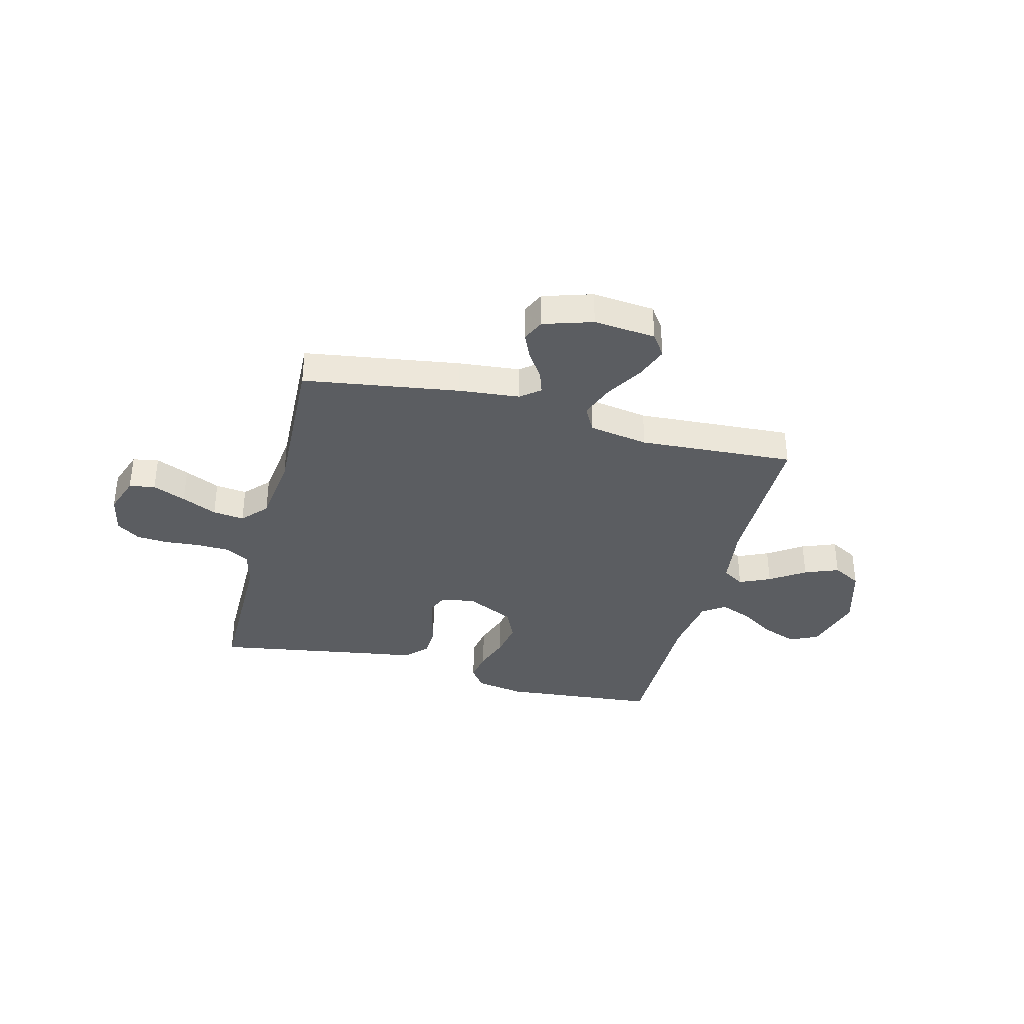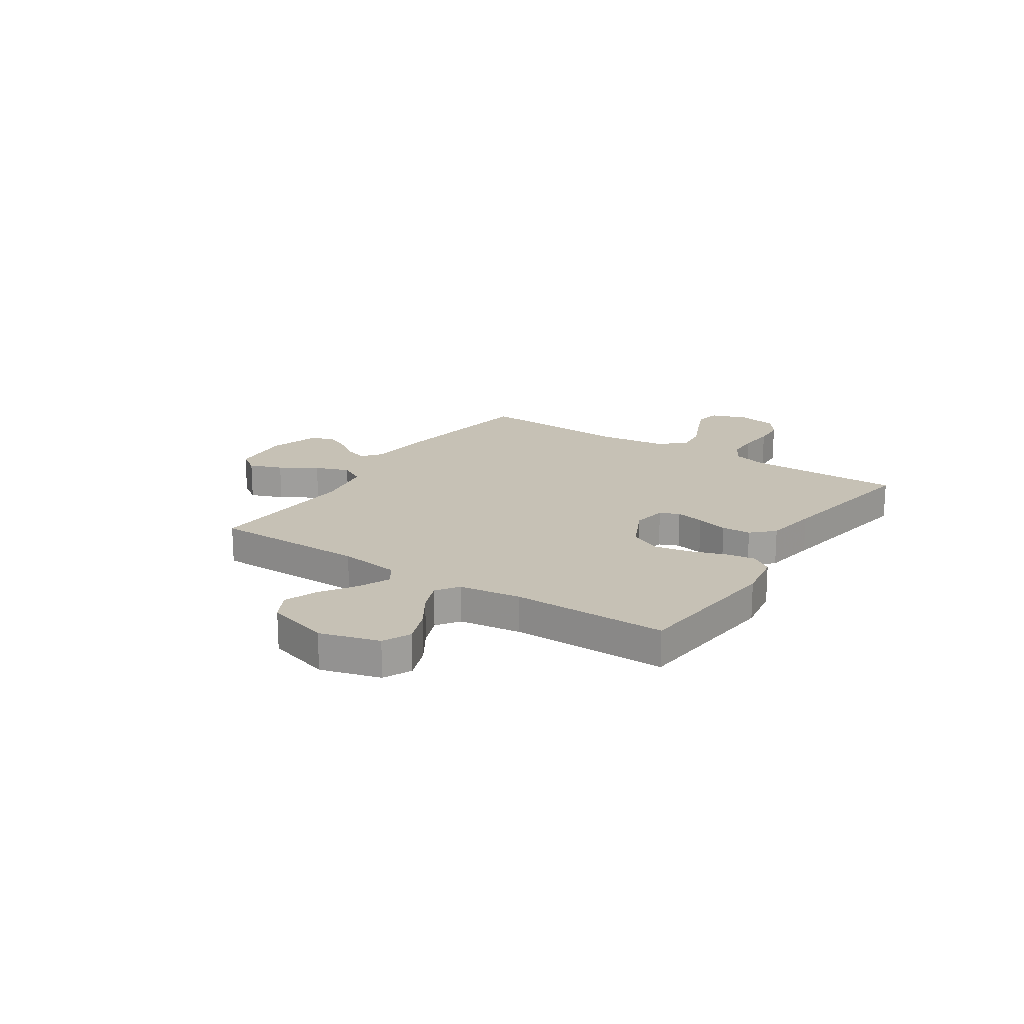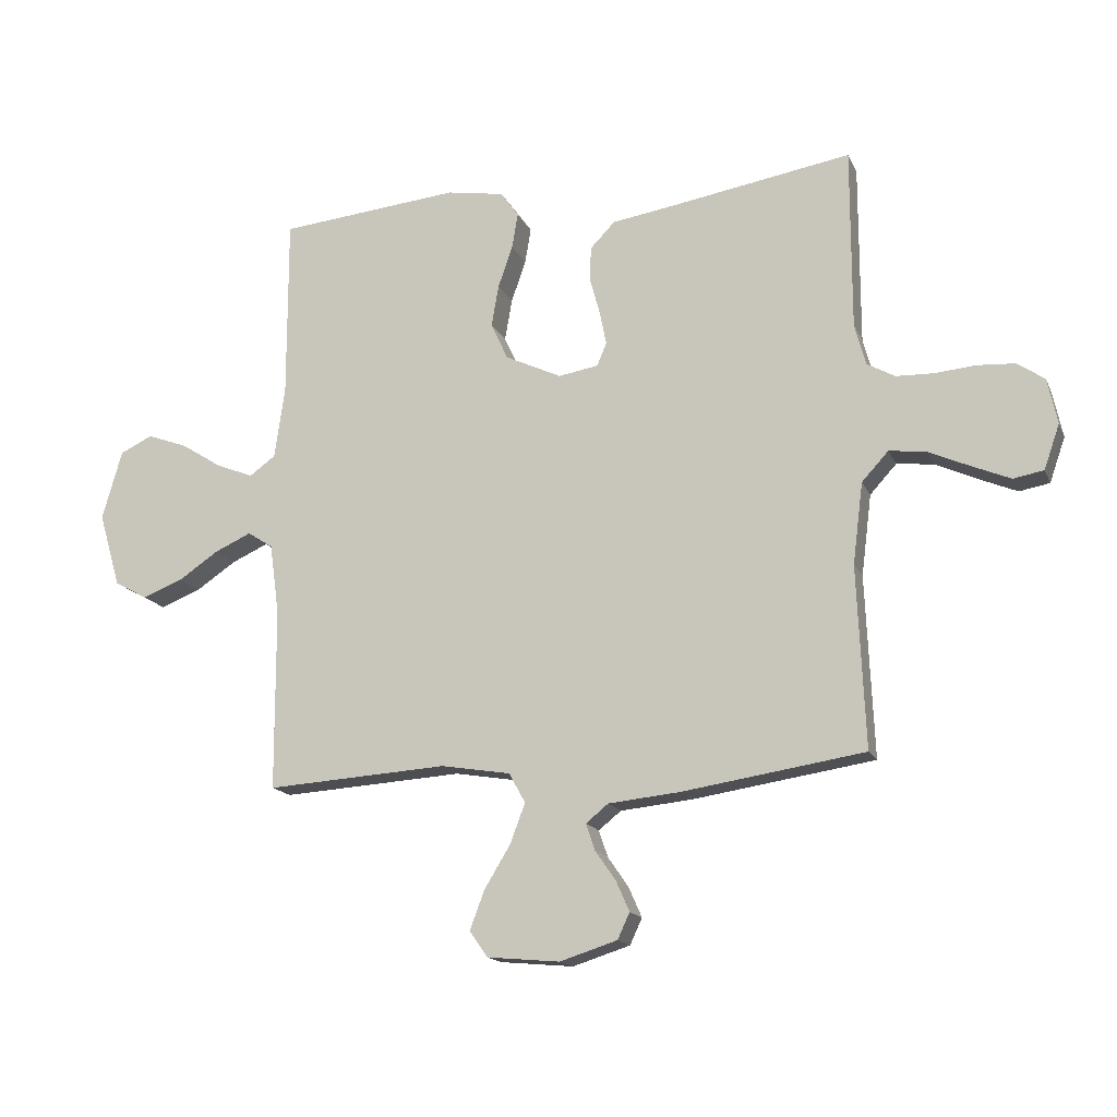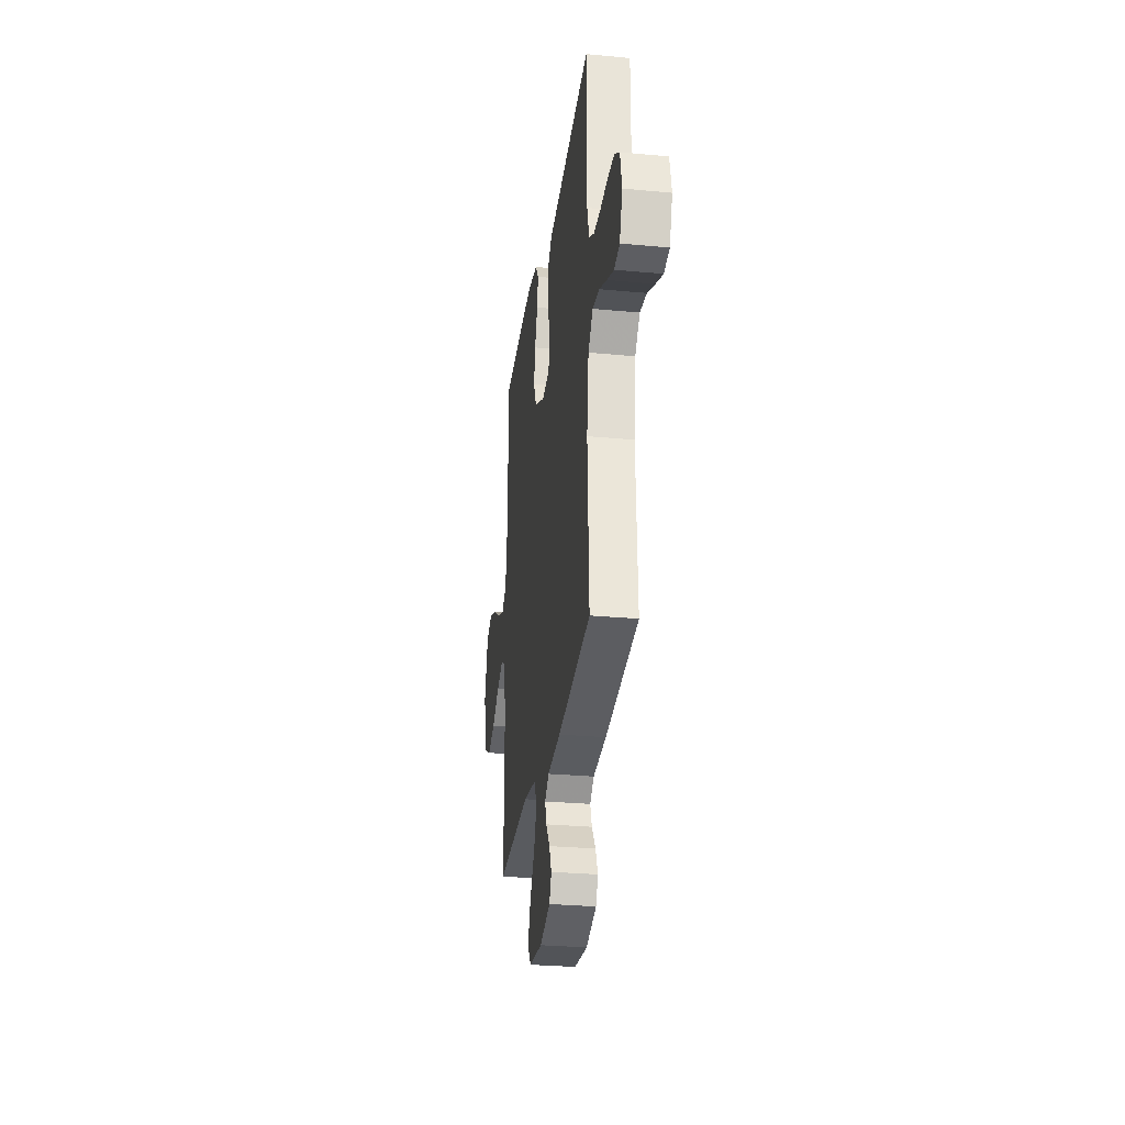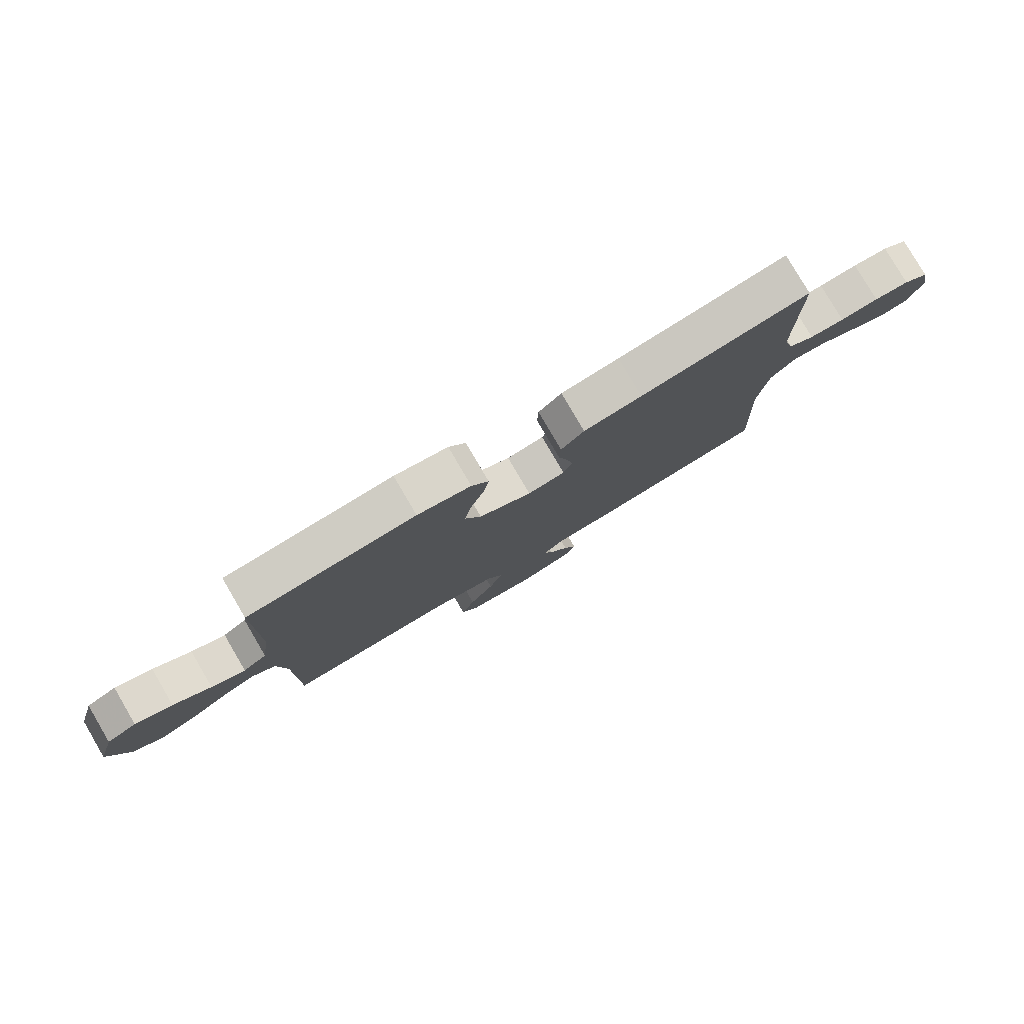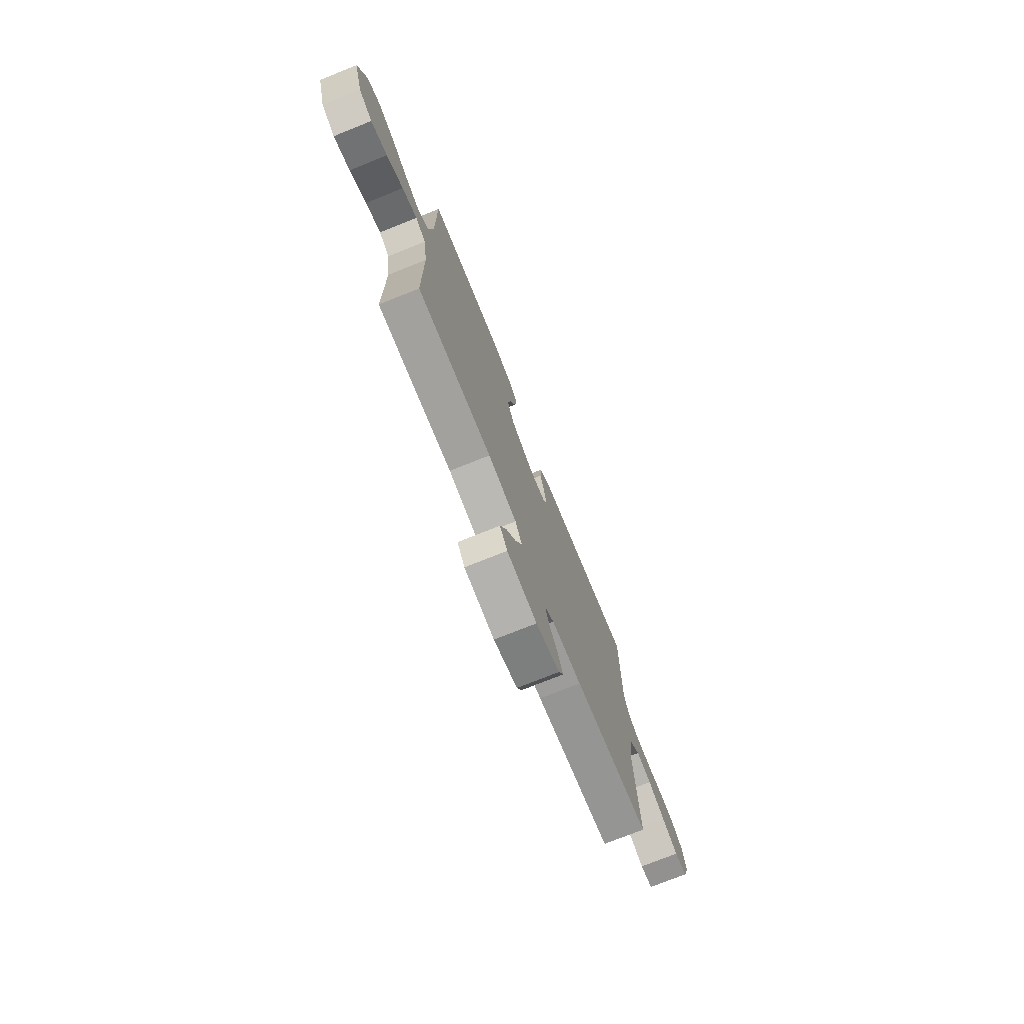
<metadata>
{"format":"obj","ext":"obj","renderer":"f3d","projection":"perspective","resolution":1024,"background":"white","views":[{"elev":-36.1,"azim":165.5,"up":"+Y"},{"elev":18.7,"azim":-56.6,"up":"+Y"},{"elev":-15.7,"azim":17.9,"up":"+Z"},{"elev":-28.5,"azim":81.9,"up":"+Z"},{"elev":79.8,"azim":-30.4,"up":"+Z"},{"elev":-75.2,"azim":-68.2,"up":"+Z"}]}
</metadata>
<code>
v 0.5 0.07 0.5
v 0.5 0.07 0.2
v 0.518 0.07 0.132
v 0.564 0.07 0.106
v 0.626 0.07 0.104
v 0.694 0.07 0.11
v 0.756 0.07 0.106
v 0.801 0.07 0.075
v 0.817 0.07 0
v 0.791 0.07 -0.074
v 0.741 0.07 -0.083
v 0.677 0.07 -0.056
v 0.609 0.07 -0.025
v 0.548 0.07 -0.018
v 0.504 0.07 -0.066
v 0.487 0.07 -0.2
v 0.5 0.07 -0.5
v 0.2 0.07 -0.546
v 0.081 0.07 -0.558
v 0.044 0.07 -0.588
v 0.059 0.07 -0.632
v 0.093 0.07 -0.681
v 0.115 0.07 -0.731
v 0.095 0.07 -0.774
v 0 0.07 -0.804
v -0.12 0.07 -0.793
v -0.15 0.07 -0.75
v -0.126 0.07 -0.686
v -0.083 0.07 -0.615
v -0.058 0.07 -0.549
v -0.085 0.07 -0.5
v -0.2 0.07 -0.481
v -0.5 0.07 -0.5
v -0.501 0.07 -0.2
v -0.517 0.07 -0.082
v -0.559 0.07 -0.055
v -0.619 0.07 -0.082
v -0.686 0.07 -0.127
v -0.752 0.07 -0.153
v -0.807 0.07 -0.123
v -0.843 0.07 0
v -0.81 0.07 0.115
v -0.756 0.07 0.141
v -0.689 0.07 0.116
v -0.621 0.07 0.073
v -0.56 0.07 0.049
v -0.517 0.07 0.08
v -0.5 0.07 0.2
v -0.5 0.07 0.5
v -0.2 0.07 0.529
v -0.105 0.07 0.513
v -0.075 0.07 0.471
v -0.085 0.07 0.412
v -0.109 0.07 0.343
v -0.121 0.07 0.274
v -0.093 0.07 0.213
v 0 0.07 0.169
v 0.066 0.07 0.18
v 0.082 0.07 0.218
v 0.071 0.07 0.273
v 0.054 0.07 0.335
v 0.056 0.07 0.392
v 0.097 0.07 0.434
v 0.2 0.07 0.45
v 0.5 0 0.5
v 0.5 0 0.2
v 0.518 0 0.132
v 0.564 0 0.106
v 0.626 0 0.104
v 0.694 0 0.11
v 0.756 0 0.106
v 0.801 0 0.075
v 0.817 0 0
v 0.791 0 -0.074
v 0.741 0 -0.083
v 0.677 0 -0.056
v 0.609 0 -0.025
v 0.548 0 -0.018
v 0.504 0 -0.066
v 0.487 0 -0.2
v 0.5 0 -0.5
v 0.2 0 -0.546
v 0.081 0 -0.558
v 0.044 0 -0.588
v 0.059 0 -0.632
v 0.093 0 -0.681
v 0.115 0 -0.731
v 0.095 0 -0.774
v 0 0 -0.804
v -0.12 0 -0.793
v -0.15 0 -0.75
v -0.126 0 -0.686
v -0.083 0 -0.615
v -0.058 0 -0.549
v -0.085 0 -0.5
v -0.2 0 -0.481
v -0.5 0 -0.5
v -0.501 0 -0.2
v -0.517 0 -0.082
v -0.559 0 -0.055
v -0.619 0 -0.082
v -0.686 0 -0.127
v -0.752 0 -0.153
v -0.807 0 -0.123
v -0.843 0 0
v -0.81 0 0.115
v -0.756 0 0.141
v -0.689 0 0.116
v -0.621 0 0.073
v -0.56 0 0.049
v -0.517 0 0.08
v -0.5 0 0.2
v -0.5 0 0.5
v -0.2 0 0.529
v -0.105 0 0.513
v -0.075 0 0.471
v -0.085 0 0.412
v -0.109 0 0.343
v -0.121 0 0.274
v -0.093 0 0.213
v 0 0 0.169
v 0.066 0 0.18
v 0.082 0 0.218
v 0.071 0 0.273
v 0.054 0 0.335
v 0.056 0 0.392
v 0.097 0 0.434
v 0.2 0 0.45
f 61 62 63 64
f 60 61 64 1
f 59 60 1 2
f 58 59 2 3
f 57 58 3 4
f 51 52 53 54
f 51 54 55
f 48 49 50 51
f 47 48 51 55
f 46 47 55 56
f 42 43 44 45
f 42 45 46
f 41 42 46
f 40 41 46
f 37 38 39 40
f 36 37 40 46
f 35 36 46 56
f 32 33 34
f 31 32 34 35
f 26 27 28 29
f 26 29 30
f 25 26 30
f 24 25 30
f 21 22 23 24
f 20 21 24 30
f 19 20 30 31
f 16 17 18 19
f 15 16 19 31
f 10 11 12 13
f 8 9 10 13
f 8 13 14
f 5 6 7 8
f 4 5 8 14
f 57 4 14 15
f 35 56 57
f 15 31 35 57
f 128 127 126 125
f 65 128 125 124
f 66 65 124 123
f 67 66 123 122
f 68 67 122 121
f 118 117 116 115
f 119 118 115
f 115 114 113 112
f 119 115 112 111
f 120 119 111 110
f 109 108 107 106
f 110 109 106
f 110 106 105
f 110 105 104
f 104 103 102 101
f 110 104 101 100
f 120 110 100 99
f 98 97 96
f 99 98 96 95
f 93 92 91 90
f 94 93 90
f 94 90 89
f 94 89 88
f 88 87 86 85
f 94 88 85 84
f 95 94 84 83
f 83 82 81 80
f 95 83 80 79
f 77 76 75 74
f 77 74 73 72
f 78 77 72
f 72 71 70 69
f 78 72 69 68
f 79 78 68 121
f 121 120 99
f 121 99 95 79
f 1 65 66 2
f 2 66 67 3
f 3 67 68 4
f 4 68 69 5
f 5 69 70 6
f 6 70 71 7
f 7 71 72 8
f 8 72 73 9
f 9 73 74 10
f 10 74 75 11
f 11 75 76 12
f 12 76 77 13
f 13 77 78 14
f 14 78 79 15
f 15 79 80 16
f 16 80 81 17
f 17 81 82 18
f 18 82 83 19
f 19 83 84 20
f 20 84 85 21
f 21 85 86 22
f 22 86 87 23
f 23 87 88 24
f 24 88 89 25
f 25 89 90 26
f 26 90 91 27
f 27 91 92 28
f 28 92 93 29
f 29 93 94 30
f 30 94 95 31
f 31 95 96 32
f 32 96 97 33
f 33 97 98 34
f 34 98 99 35
f 35 99 100 36
f 36 100 101 37
f 37 101 102 38
f 38 102 103 39
f 39 103 104 40
f 40 104 105 41
f 41 105 106 42
f 42 106 107 43
f 43 107 108 44
f 44 108 109 45
f 45 109 110 46
f 46 110 111 47
f 47 111 112 48
f 48 112 113 49
f 49 113 114 50
f 50 114 115 51
f 51 115 116 52
f 52 116 117 53
f 53 117 118 54
f 54 118 119 55
f 55 119 120 56
f 56 120 121 57
f 57 121 122 58
f 58 122 123 59
f 59 123 124 60
f 60 124 125 61
f 61 125 126 62
f 62 126 127 63
f 63 127 128 64
f 64 128 65 1

</code>
